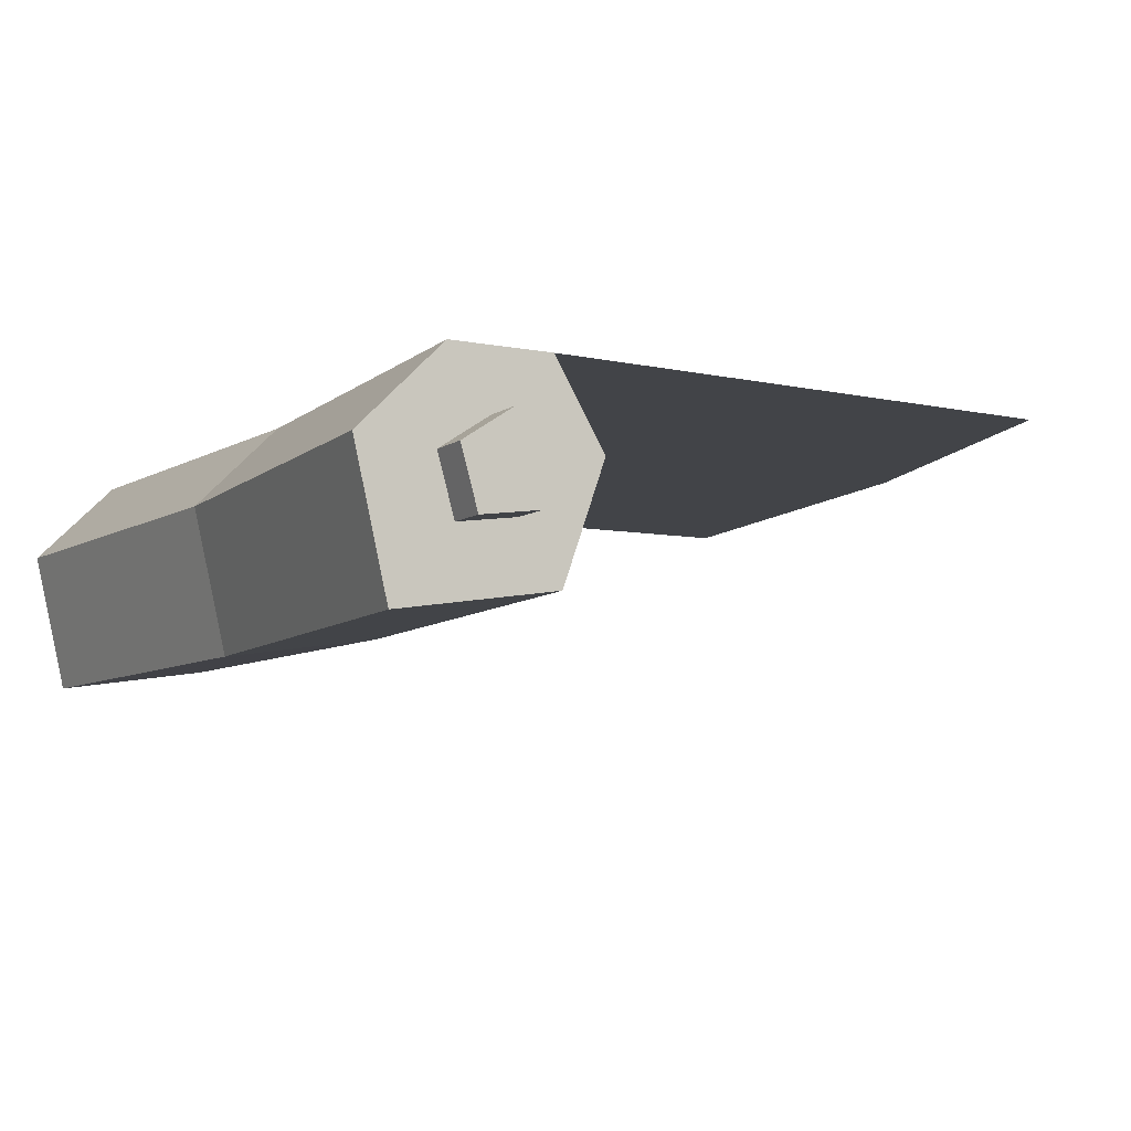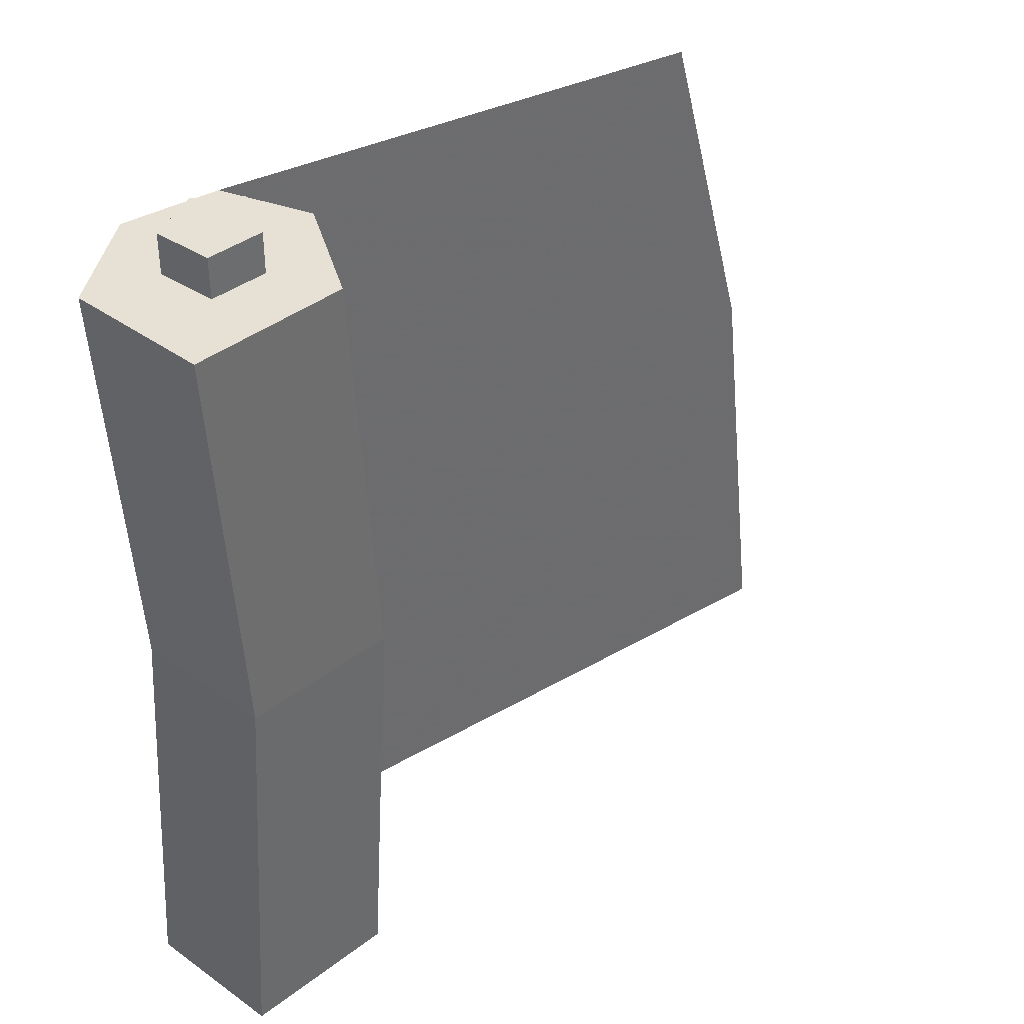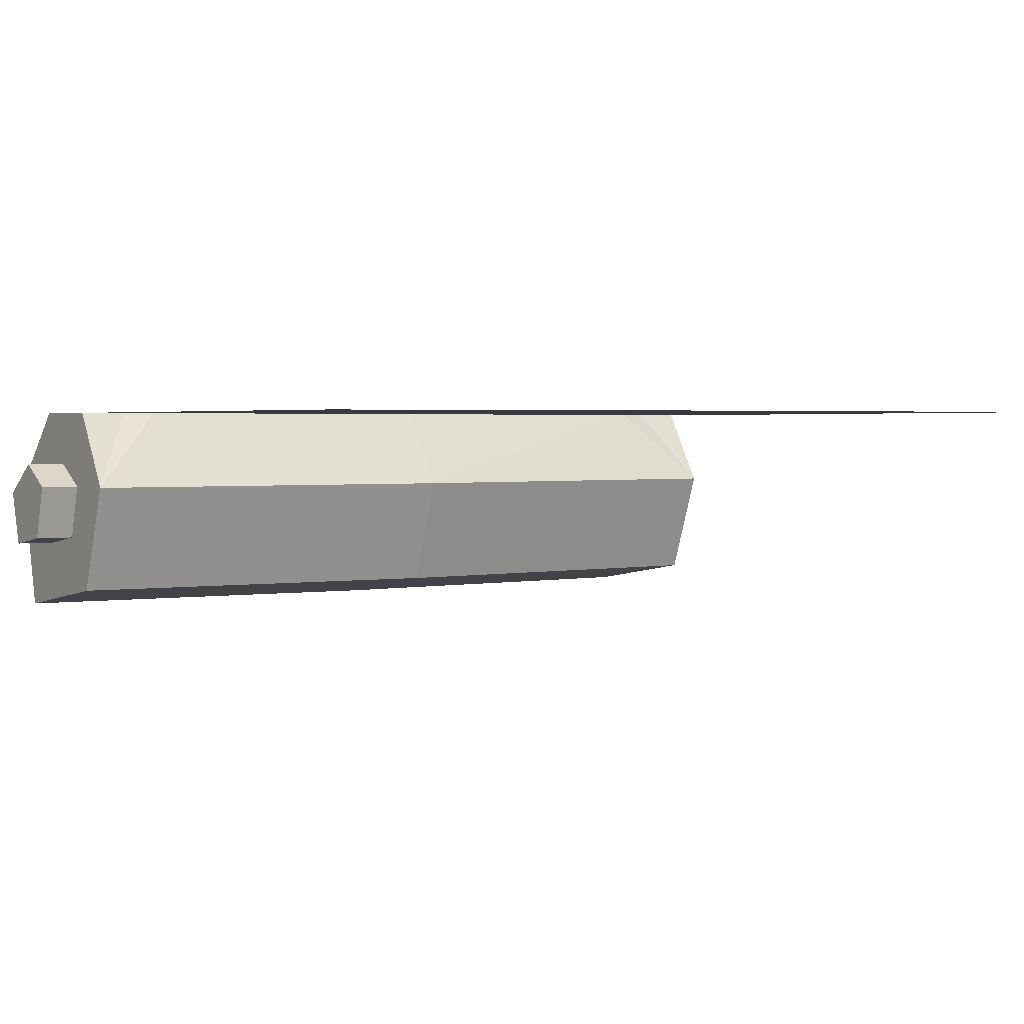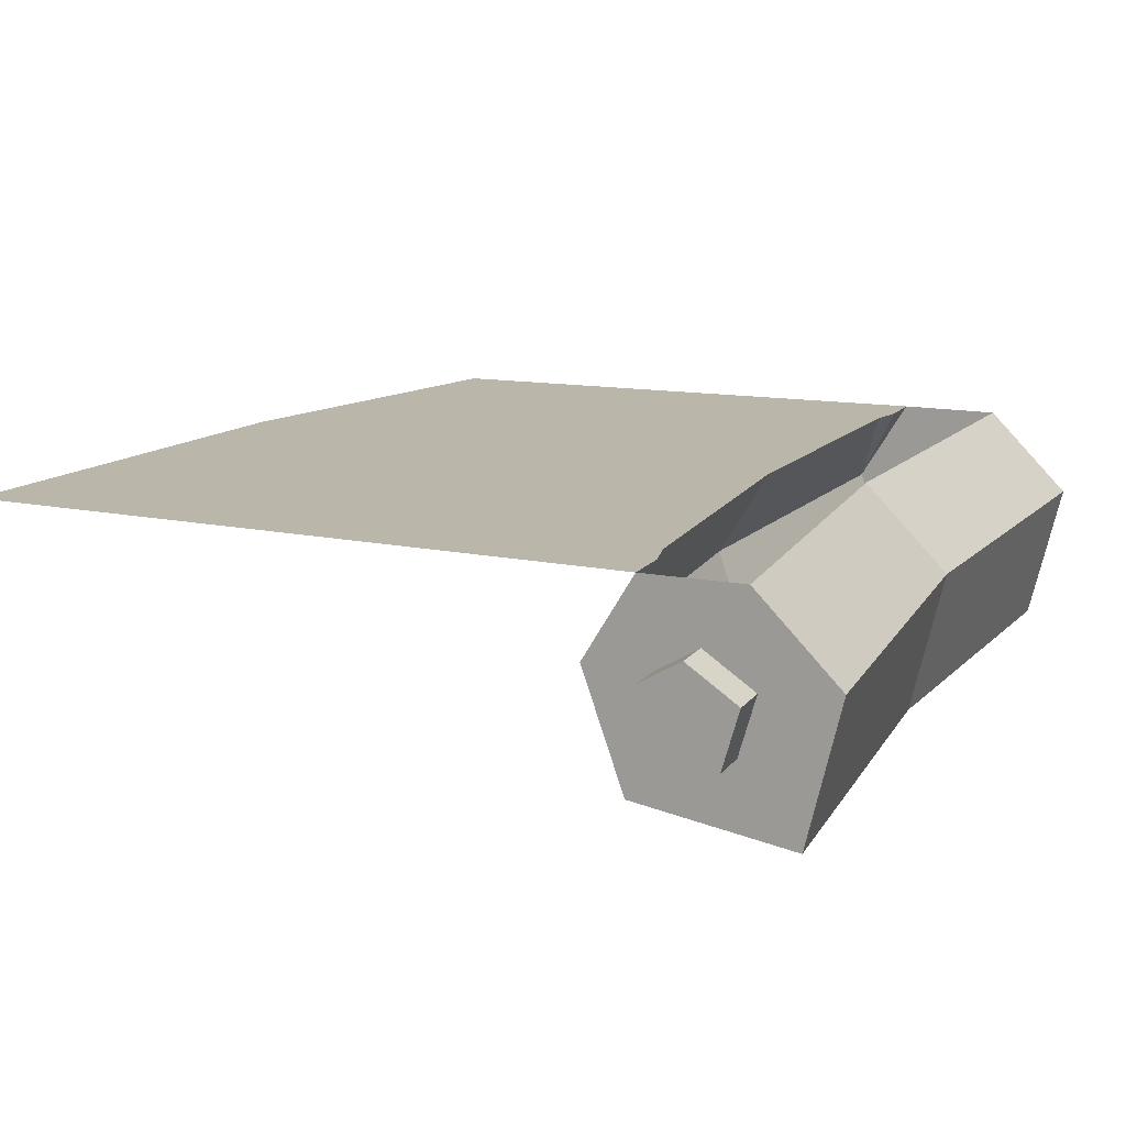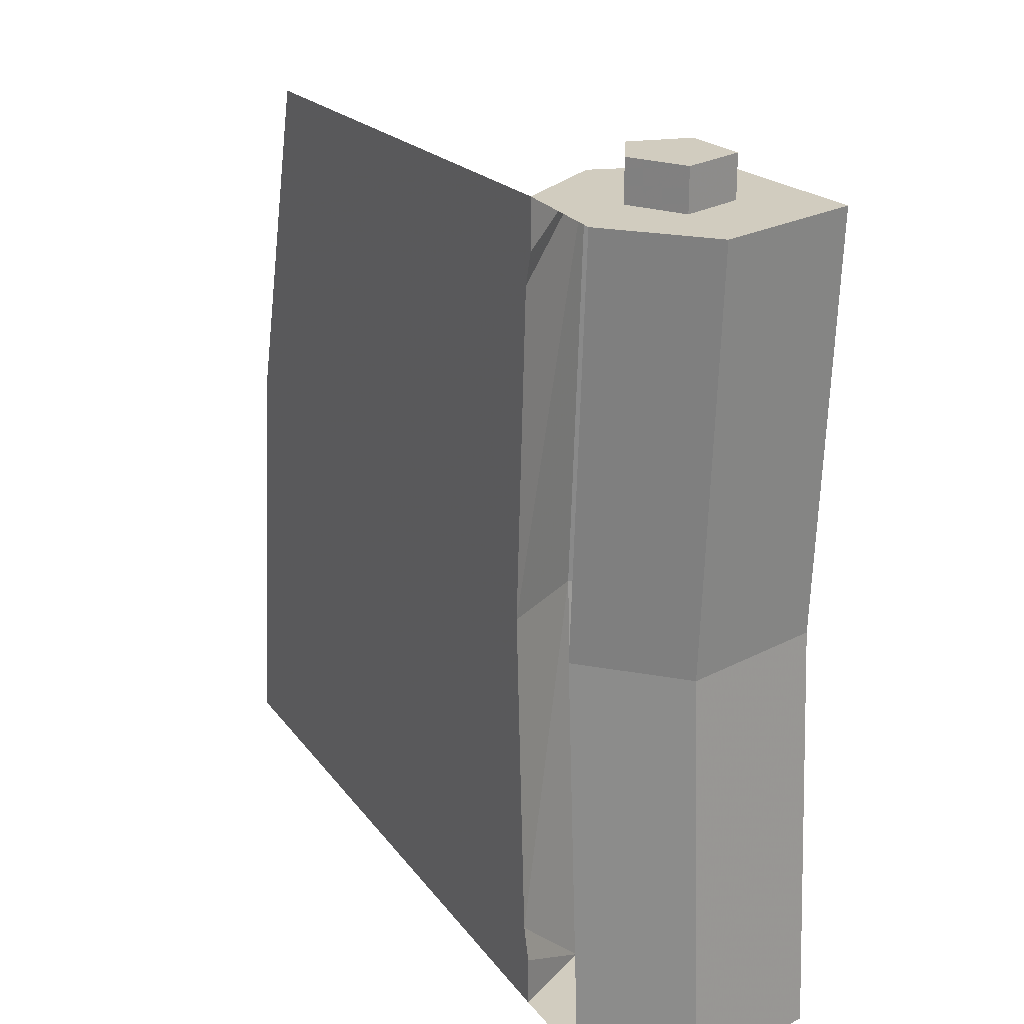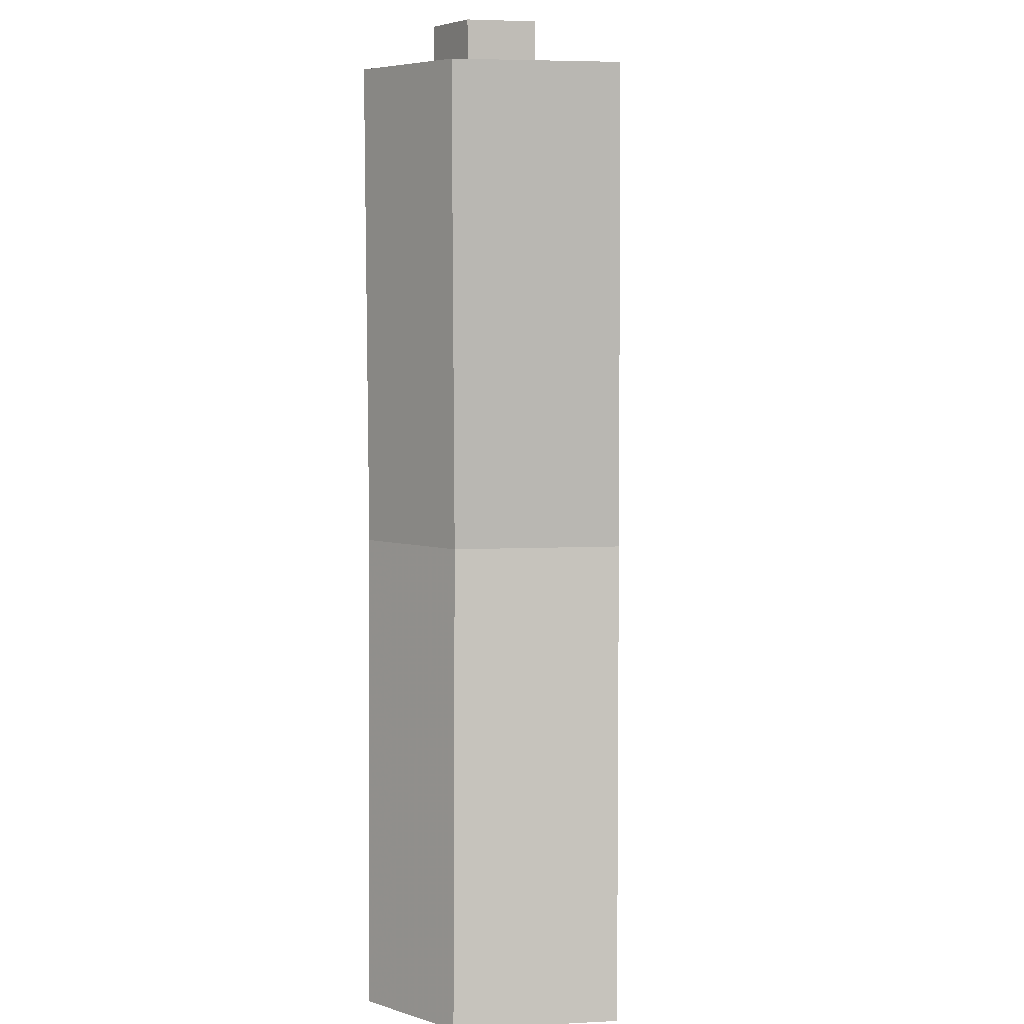
<metadata>
{"format":"obj","ext":"obj","renderer":"f3d","projection":"perspective","resolution":1024,"background":"white","views":[{"elev":-7.9,"azim":-29.4,"up":"+Y"},{"elev":39.3,"azim":-34.9,"up":"+Z"},{"elev":2.2,"azim":56.6,"up":"+Y"},{"elev":14.1,"azim":-156.6,"up":"+Y"},{"elev":24.0,"azim":-118.0,"up":"+Z"},{"elev":4.6,"azim":-87.1,"up":"+Z"}]}
</metadata>
<code>
v -0.2969 0 0
v -0.375 -0.07812 0
v -0.3984 -0.07812 0.3906
v -0.3203 0 0.3906
v -0.375 -0.07812 0.3906
v -0.3125 -0.01562 0.3906
v -0.2266 0 0.3906
v -0.3047 -0.02344 0.3906
v -0.2344 -0.03906 0.3906
v -0.2109 -0.08594 0.3906
v -0.1797 -0.07812 0.3906
v -0.2266 0 0.3438
v 0.2734 0 0.3672
v 0.2266 0 0.3203
v 0.3594 0 0.03906
v 0.3281 0 0.03125
v 0.4062 0 -0.375
v 0.3594 0 -0.3281
v -0.2266 0 -0.3906
v -0.2266 0 -0.3438
v -0.1797 -0.07812 -0.3906
v -0.2109 -0.08594 -0.3906
v -0.2344 -0.03906 -0.3906
v -0.3047 -0.02344 -0.3906
v -0.3125 -0.01562 -0.3906
v -0.3203 0 -0.3906
v -0.3984 -0.07812 -0.3906
v -0.3438 -0.2109 0
v -0.3672 -0.2109 0.3906
v -0.3438 -0.1797 0.3906
v -0.3359 -0.1719 0.3906
v -0.3672 -0.07812 0.3906
v -0.3438 -0.07812 0.3906
v -0.2891 -0.03906 0.3906
v -0.2344 -0.0625 0.3906
v -0.2188 -0.09375 0.3906
v -0.2344 -0.1562 0.3906
v -0.2188 -0.1875 0.3906
v -0.1953 -0.1875 0
v -0.1562 -0.07812 0
v -0.2031 0 0
v -0.2188 0 0.3125
v 0.2031 0 0.2969
v 0.3125 0 0.02344
v 0.3359 0 -0.3047
v -0.2188 0 -0.3125
v -0.2188 -0.1875 -0.3906
v -0.2344 -0.1562 -0.3906
v -0.2422 -0.1484 -0.3906
v -0.2188 -0.09375 -0.3906
v -0.2344 -0.0625 -0.3906
v -0.2891 -0.03906 -0.3906
v -0.3672 -0.07812 -0.3906
v -0.375 -0.07812 -0.3906
v -0.3672 -0.2109 -0.3906
v -0.2422 -0.1484 0.3906
v -0.25 -0.1406 0.3906
v -0.3203 -0.1484 0.3906
v -0.3281 -0.08594 0.3906
v -0.2812 -0.05469 0.3906
v -0.2422 -0.07812 0.3906
v -0.2578 -0.1328 0.3906
v -0.3125 -0.1406 0.4297
v -0.2578 -0.1328 0.4297
v -0.2812 -0.05469 0.4297
v -0.3281 -0.08594 0.4297
v -0.3125 -0.1406 0.3906
v -0.2422 -0.07812 0.4297
v -0.3438 -0.1797 -0.3906
v -0.3359 -0.1719 -0.3906
v -0.3203 -0.1484 -0.3906
v -0.25 -0.1406 -0.3906
v -0.2578 -0.1328 -0.3906
v -0.2422 -0.07812 -0.3906
v -0.2812 -0.05469 -0.3906
v -0.3438 -0.07812 -0.3906
v -0.3281 -0.08594 -0.3906
v -0.3125 -0.1406 -0.3906
v -0.3125 -0.1406 -0.4297
v -0.2578 -0.1328 -0.4297
v -0.2422 -0.07812 -0.4297
v -0.2812 -0.05469 -0.4297
v -0.3281 -0.08594 -0.4297
f 1 2 3
f 1 3 4
f 4 3 5
f 4 5 6
f 4 6 7
f 7 8 9
f 7 9 10
f 7 10 11
f 7 11 12
f 7 12 13
f 13 12 14
f 13 14 15
f 15 14 16
f 15 16 17
f 17 16 18
f 17 18 19
f 19 18 20
f 19 20 21
f 19 21 22
f 19 22 23
f 19 23 24
f 19 25 26
f 26 25 27
f 26 27 2
f 26 2 1
f 3 29 30
f 3 30 5
f 8 32 33
f 8 33 34
f 10 37 38
f 10 38 11
f 11 40 41
f 11 41 42
f 11 42 12
f 20 46 21
f 21 46 40
f 21 47 48
f 21 48 22
f 24 52 53
f 25 54 27
f 27 54 55
f 29 38 37
f 29 37 30
f 31 56 57
f 31 57 58
f 31 58 32
f 32 58 33
f 33 58 59
f 33 59 60
f 33 60 34
f 34 60 61
f 34 61 35
f 35 61 62
f 35 62 57
f 35 57 56
f 35 56 36
f 41 44 43
f 41 43 42
f 58 67 59
f 67 58 57
f 67 57 62
f 55 54 69
f 55 69 47
f 47 69 48
f 49 70 71
f 49 71 72
f 49 72 50
f 50 72 51
f 51 72 73
f 51 73 74
f 51 74 52
f 52 74 75
f 52 75 76
f 52 76 53
f 53 76 70
f 70 76 71
f 71 76 77
f 71 77 78
f 71 78 72
f 72 78 73
f 75 77 76
f 44 41 46
f 44 46 45
f 40 46 41
f 7 6 8
f 19 24 25
f 5 30 31
f 5 31 32
f 5 32 6
f 6 32 8
f 8 34 9
f 9 34 35
f 9 35 36
f 9 36 10
f 10 36 37
f 22 48 49
f 22 49 50
f 22 50 51
f 22 51 23
f 23 51 24
f 24 51 52
f 24 53 54
f 24 54 25
f 30 37 56
f 30 56 31
f 36 56 37
f 48 69 70
f 48 70 49
f 53 70 69
f 53 69 54
f 2 28 29
f 2 29 3
f 11 38 39
f 11 39 40
f 21 40 47
f 27 55 28
f 27 28 2
f 39 47 40
f 12 42 14
f 14 42 43
f 14 43 16
f 16 43 44
f 16 44 18
f 18 44 45
f 18 45 20
f 20 45 46
f 28 39 38
f 28 38 29
f 39 28 55
f 39 55 47
f 63 64 65
f 63 65 66
f 64 68 65
f 80 79 83
f 80 83 82
f 80 82 81
f 63 66 59
f 63 59 67
f 64 62 68
f 62 61 68
f 73 80 74
f 74 80 81
f 77 83 78
f 78 83 79
f 63 67 64
f 64 67 62
f 65 68 61
f 65 61 60
f 65 60 66
f 66 60 59
f 73 78 79
f 73 79 80
f 74 81 75
f 75 81 82
f 75 82 77
f 77 82 83

</code>
